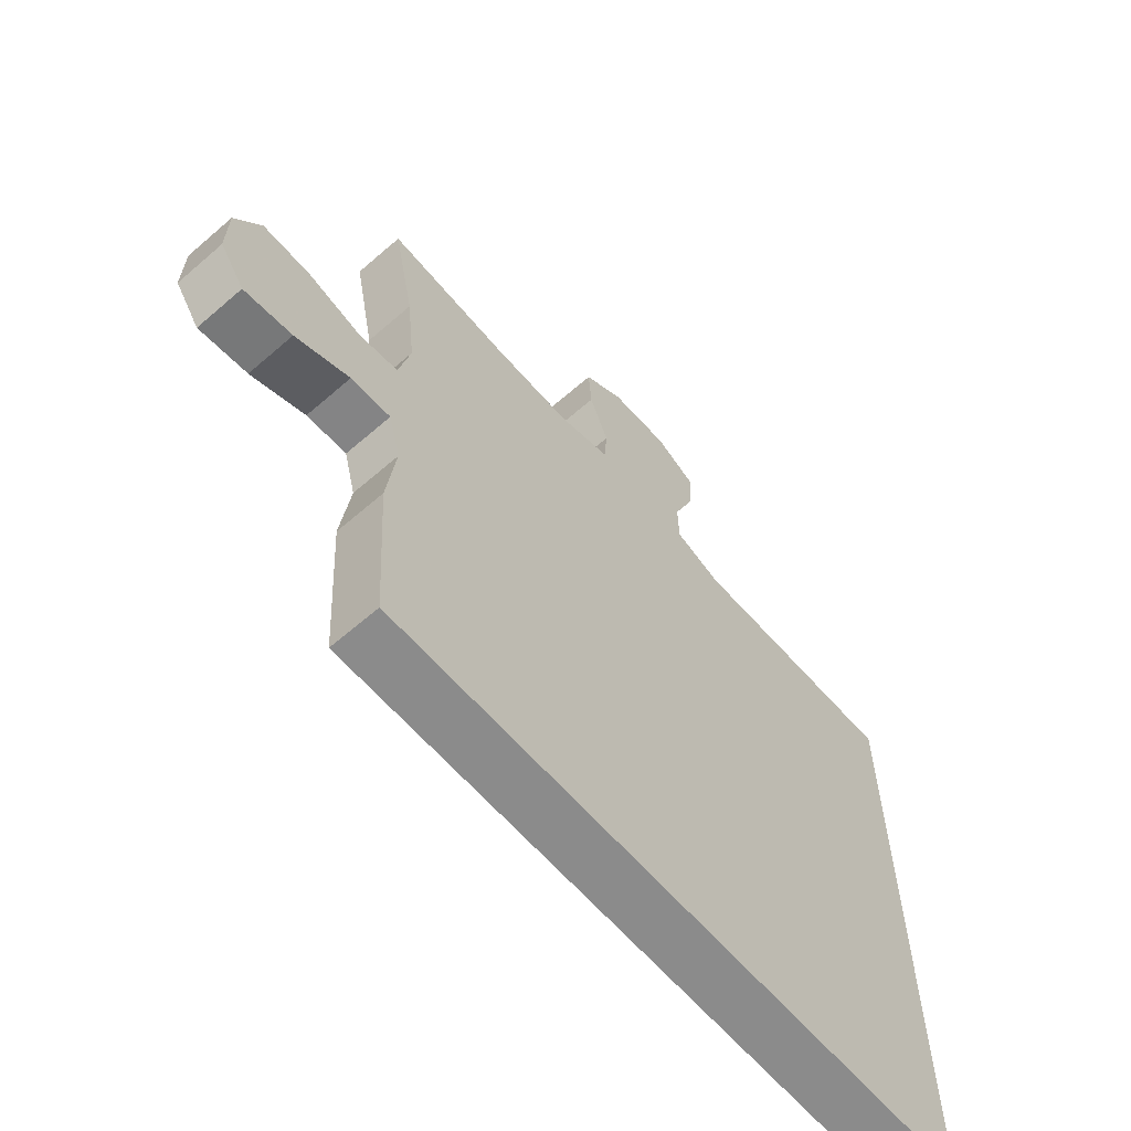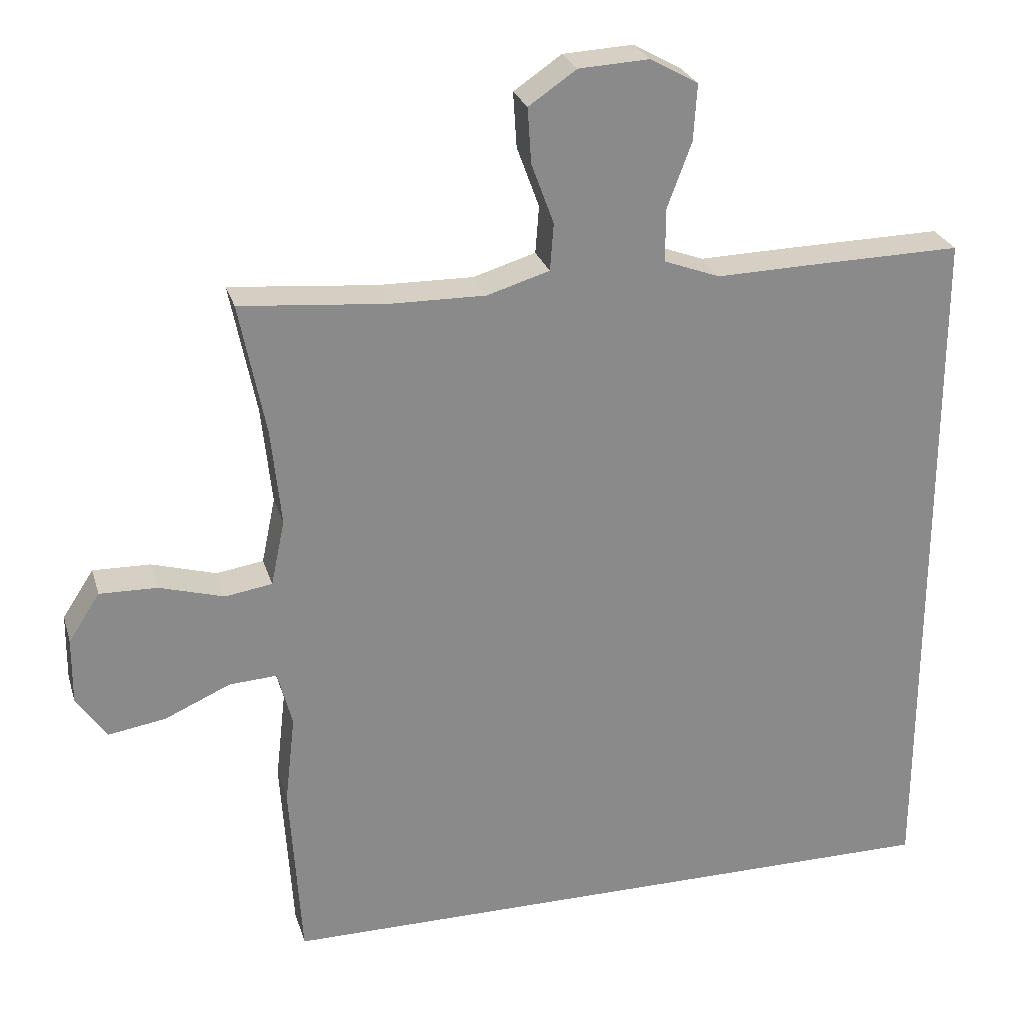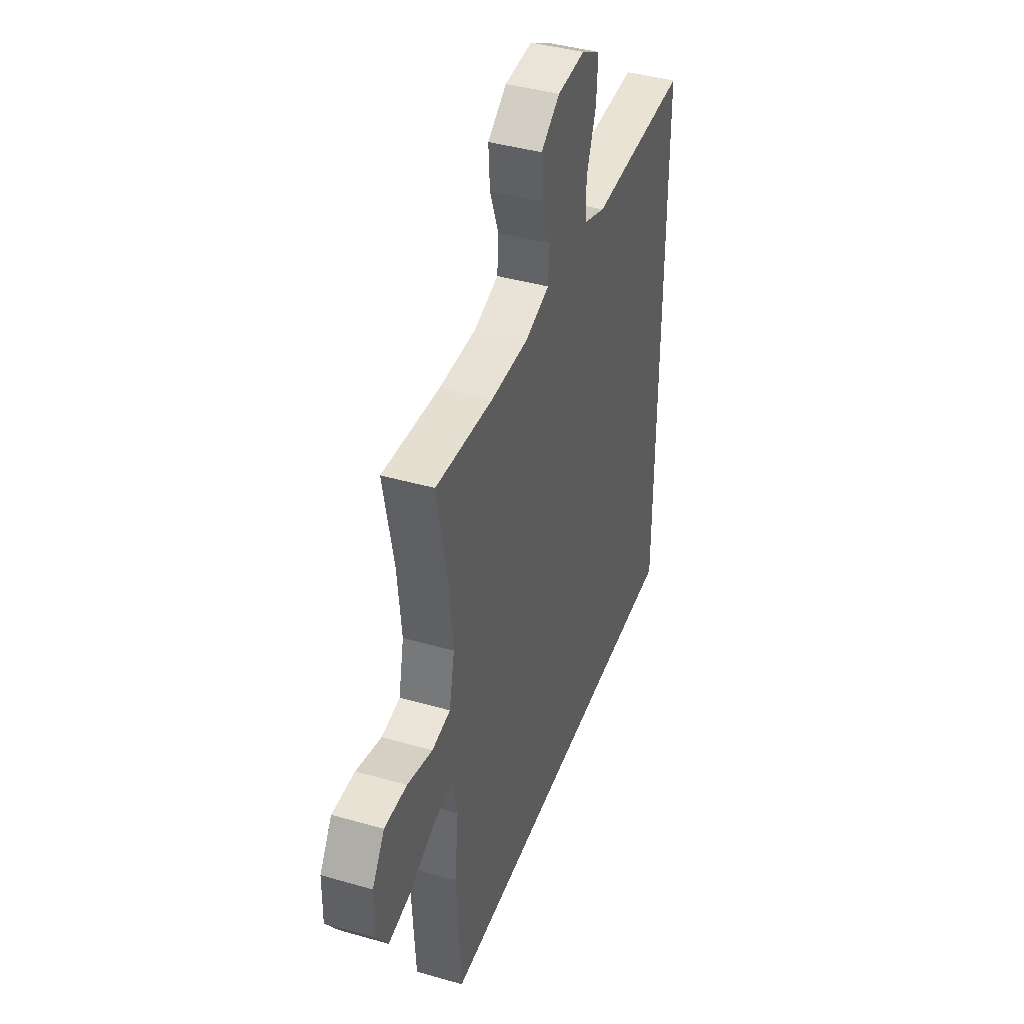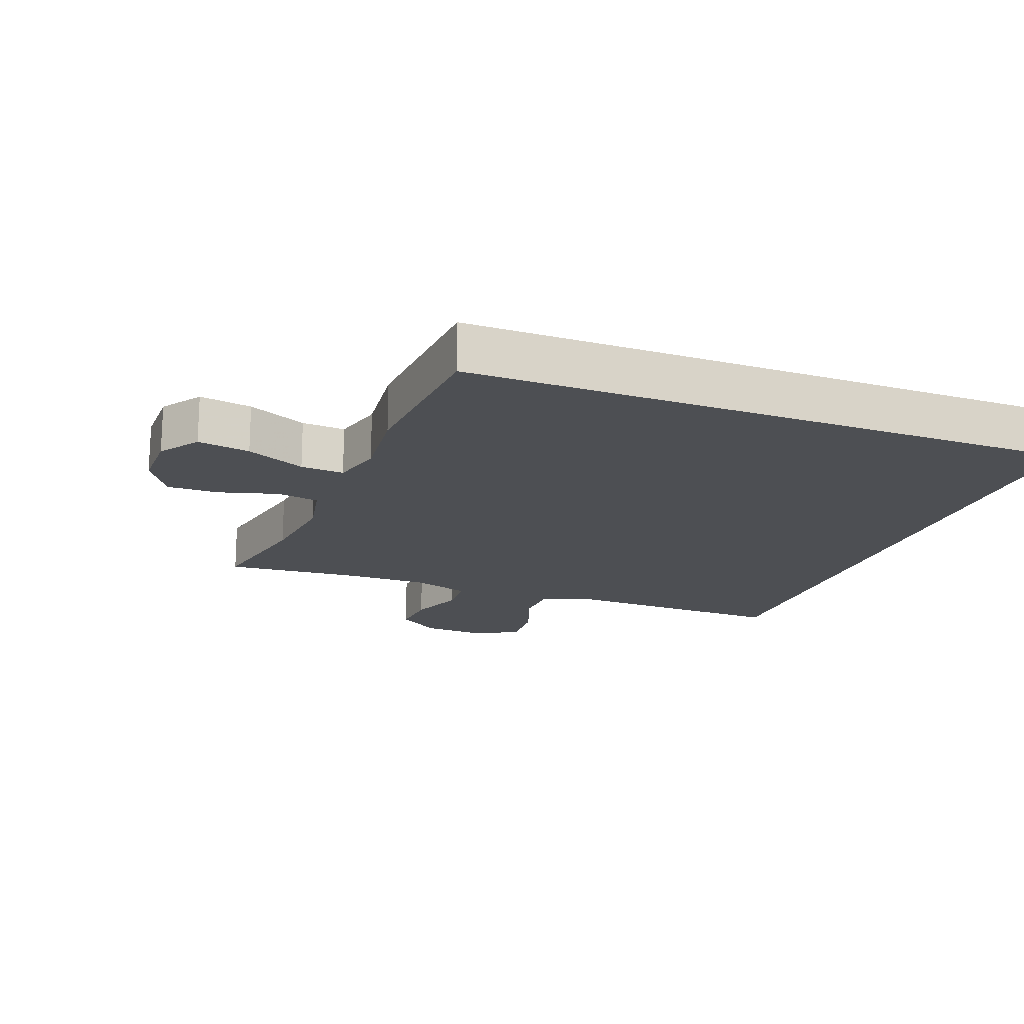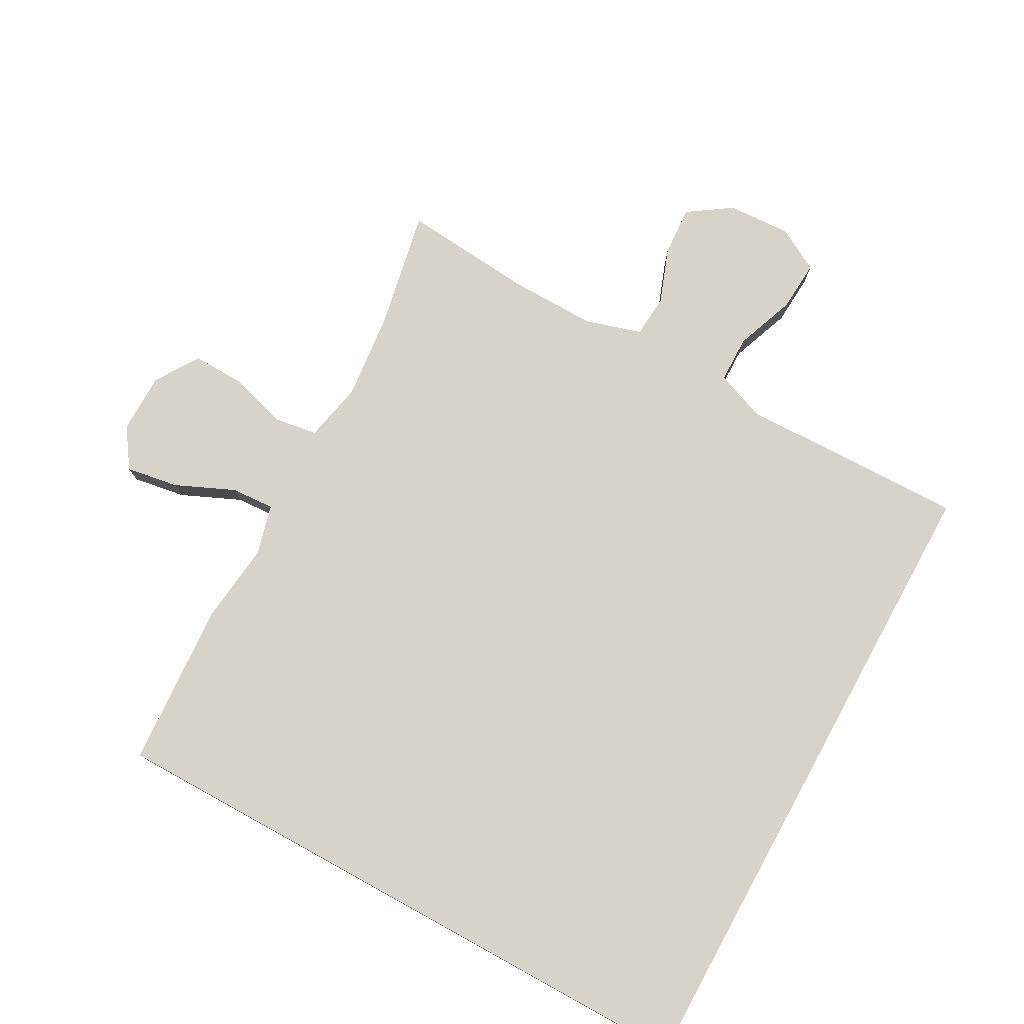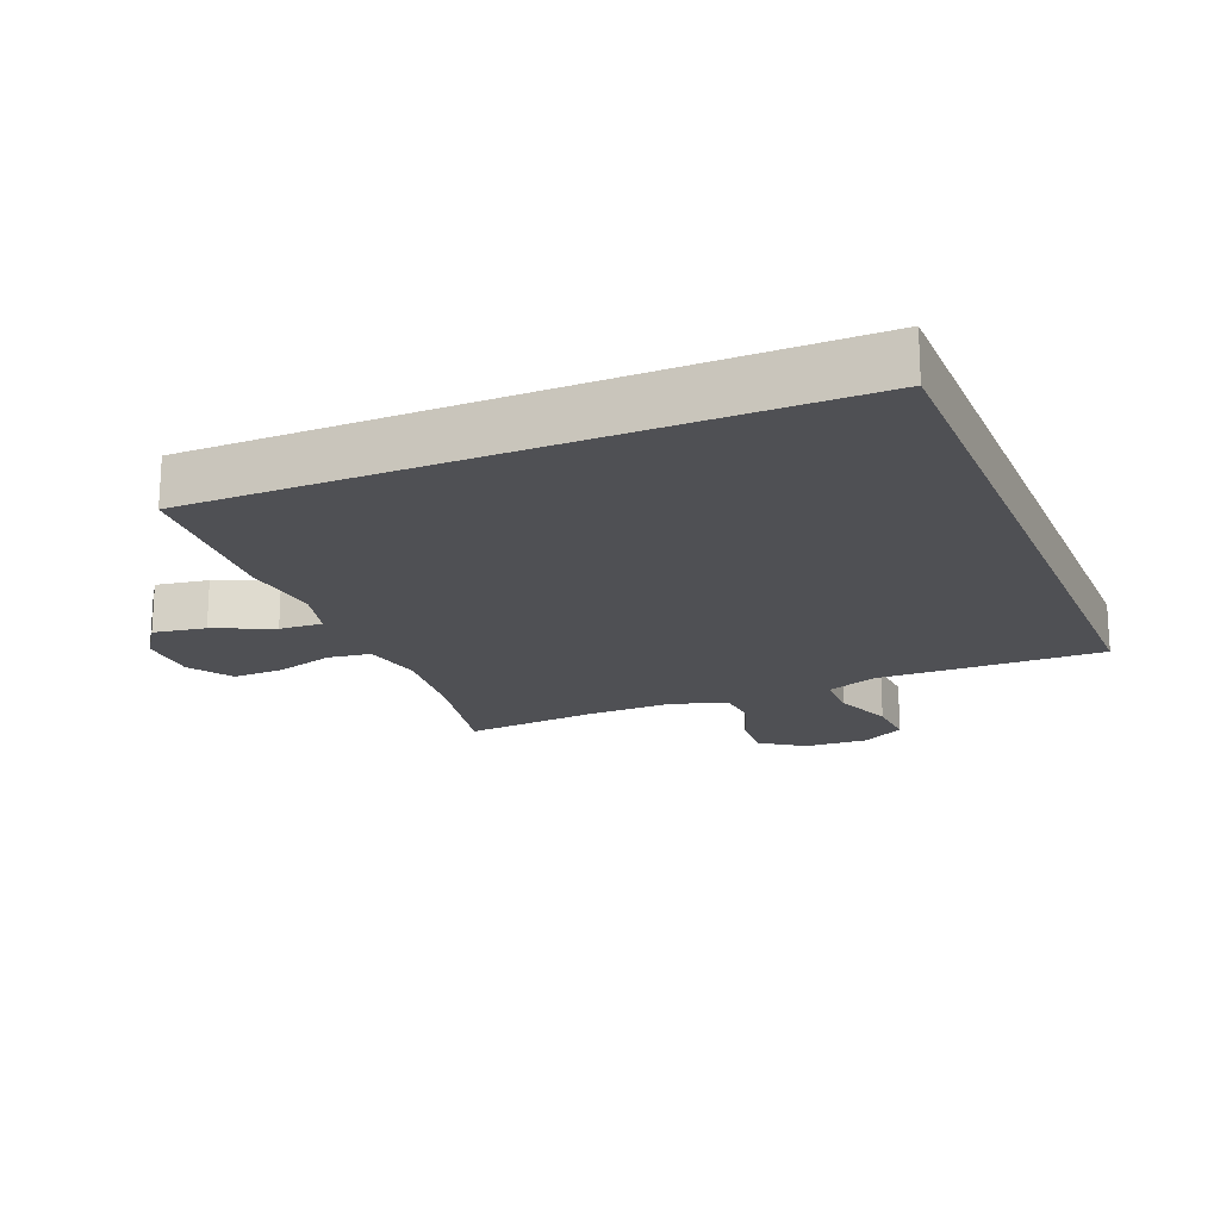
<metadata>
{"format":"obj","ext":"obj","renderer":"f3d","projection":"perspective","resolution":1024,"background":"white","views":[{"elev":-63.9,"azim":131.2,"up":"+Z"},{"elev":26.3,"azim":164.6,"up":"+Z"},{"elev":41.2,"azim":109.2,"up":"+Z"},{"elev":-17.9,"azim":159.0,"up":"+Y"},{"elev":77.1,"azim":-151.2,"up":"+Y"},{"elev":-19.2,"azim":-157.6,"up":"+Y"}]}
</metadata>
<code>
v 0.5 0.07 0.5
v 0.464 0.07 0.319
v 0.45 0.07 0.185
v 0.469 0.07 0.094
v 0.534 0.07 0.084
v 0.623 0.07 0.11
v 0.702 0.07 0.112
v 0.745 0.07 0.046
v 0.746 0.07 -0.046
v 0.705 0.07 -0.106
v 0.625 0.07 -0.093
v 0.535 0.07 -0.053
v 0.469 0.07 -0.049
v 0.449 0.07 -0.126
v 0.463 0.07 -0.25
v 0.447 0.07 -0.5
v -0.5 0.07 -0.5
v -0.5 0.07 0.481
v -0.278 0.07 0.477
v -0.156 0.07 0.474
v -0.079 0.07 0.503
v -0.078 0.07 0.575
v -0.112 0.07 0.666
v -0.117 0.07 0.744
v -0.051 0.07 0.781
v 0.046 0.07 0.776
v 0.112 0.07 0.731
v 0.107 0.07 0.655
v 0.076 0.07 0.571
v 0.081 0.07 0.506
v 0.167 0.07 0.48
v 0.298 0.07 0.482
v 0.5 0 0.5
v 0.464 0 0.319
v 0.45 0 0.185
v 0.469 0 0.094
v 0.534 0 0.084
v 0.623 0 0.11
v 0.702 0 0.112
v 0.745 0 0.046
v 0.746 0 -0.046
v 0.705 0 -0.106
v 0.625 0 -0.093
v 0.535 0 -0.053
v 0.469 0 -0.049
v 0.449 0 -0.126
v 0.463 0 -0.25
v 0.447 0 -0.5
v -0.5 0 -0.5
v -0.5 0 0.481
v -0.278 0 0.477
v -0.156 0 0.474
v -0.079 0 0.503
v -0.078 0 0.575
v -0.112 0 0.666
v -0.117 0 0.744
v -0.051 0 0.781
v 0.046 0 0.776
v 0.112 0 0.731
v 0.107 0 0.655
v 0.076 0 0.571
v 0.081 0 0.506
v 0.167 0 0.48
v 0.298 0 0.482
f 27 28 29
f 26 27 29
f 25 26 29
f 24 25 29
f 23 24 29
f 22 23 29
f 21 22 29 30
f 20 21 30 31
f 18 19 20
f 17 18 20
f 16 17 20
f 15 16 20
f 14 15 20
f 20 31 32
f 14 20 32
f 13 14 32
f 10 11 12
f 9 10 12
f 8 9 12
f 7 8 12
f 6 7 12
f 5 6 12
f 4 5 12 13
f 32 1 2
f 32 2 3
f 3 4 13 32
f 61 60 59
f 61 59 58
f 61 58 57
f 61 57 56
f 61 56 55
f 61 55 54
f 62 61 54 53
f 63 62 53 52
f 52 51 50
f 52 50 49
f 52 49 48
f 52 48 47
f 52 47 46
f 64 63 52
f 64 52 46
f 64 46 45
f 44 43 42
f 44 42 41
f 44 41 40
f 44 40 39
f 44 39 38
f 44 38 37
f 45 44 37 36
f 34 33 64
f 35 34 64
f 64 45 36 35
f 1 33 34 2
f 2 34 35 3
f 3 35 36 4
f 4 36 37 5
f 5 37 38 6
f 6 38 39 7
f 7 39 40 8
f 8 40 41 9
f 9 41 42 10
f 10 42 43 11
f 11 43 44 12
f 12 44 45 13
f 13 45 46 14
f 14 46 47 15
f 15 47 48 16
f 16 48 49 17
f 17 49 50 18
f 18 50 51 19
f 19 51 52 20
f 20 52 53 21
f 21 53 54 22
f 22 54 55 23
f 23 55 56 24
f 24 56 57 25
f 25 57 58 26
f 26 58 59 27
f 27 59 60 28
f 28 60 61 29
f 29 61 62 30
f 30 62 63 31
f 31 63 64 32
f 32 64 33 1

</code>
